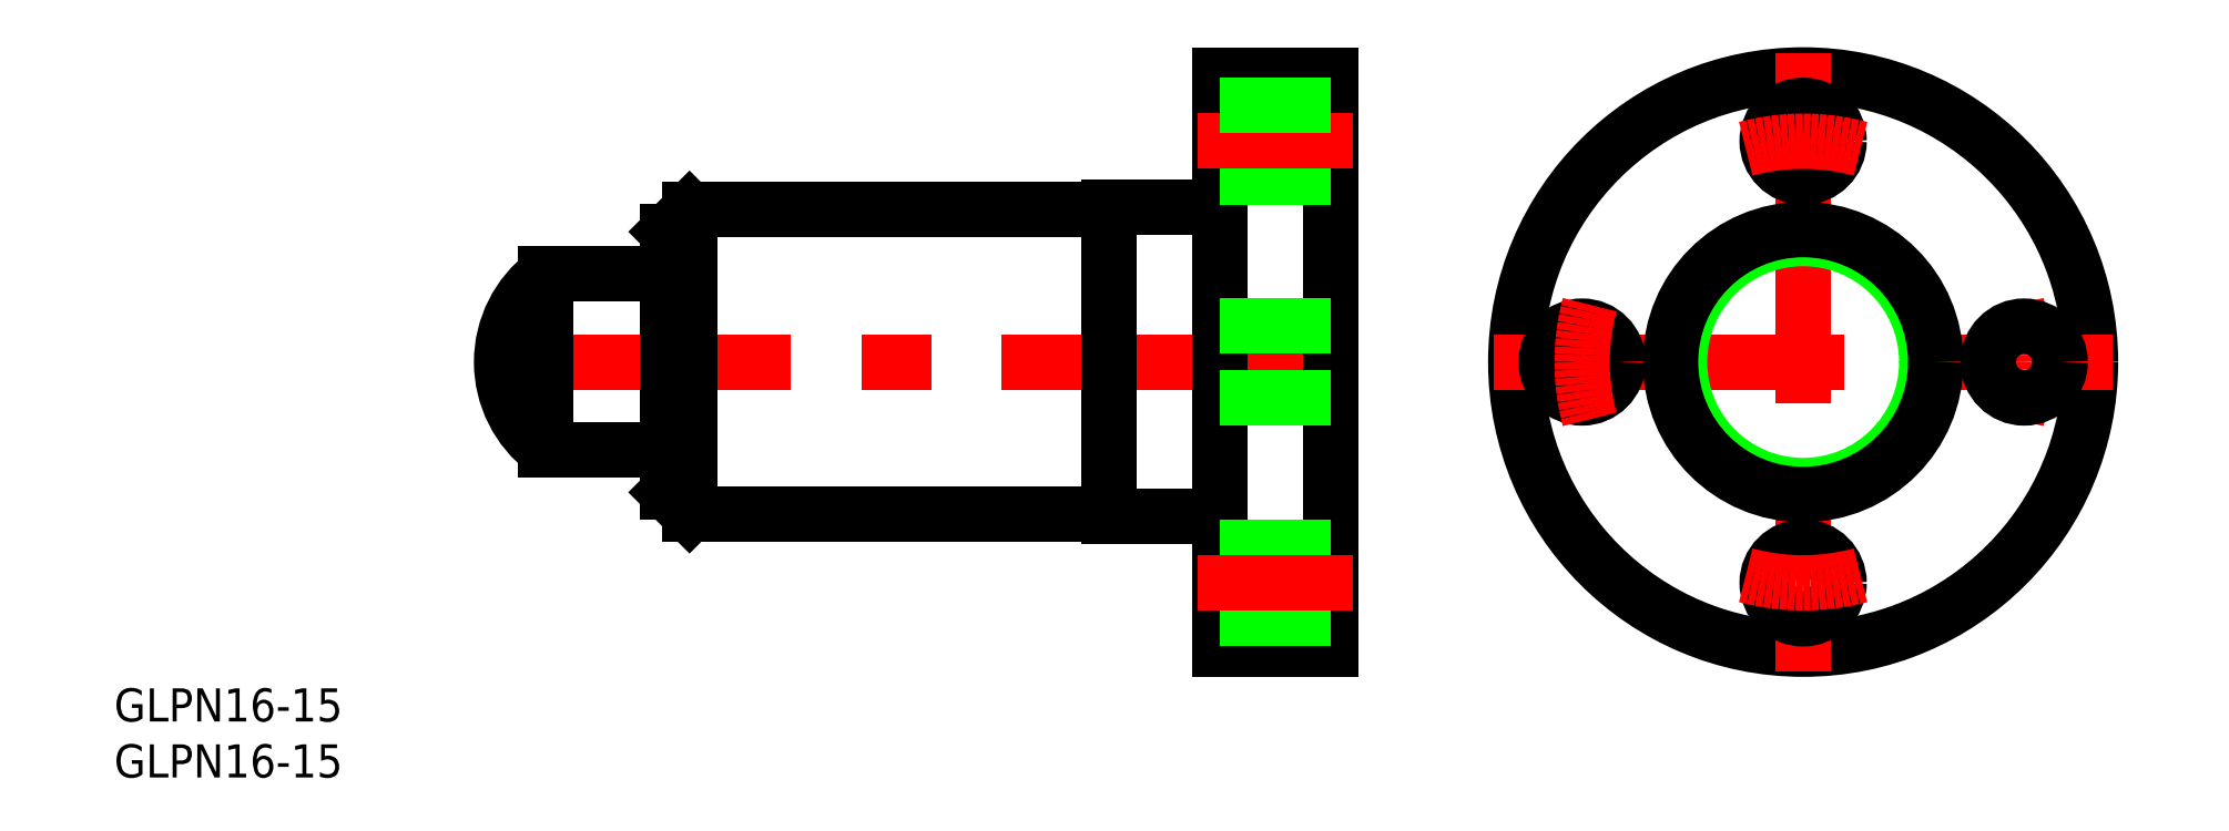
<metadata>
{"format":"dxf","ext":"dxf","renderer":"ezdxf+matplotlib","layout":"modelspace","background":"white","min_lineweight":24,"dpi":150}
</metadata>
<code>
0
SECTION
2
ENTITIES
0
LINE
8
0
10
-102.8
20
11.8
30
0
11
-100.8
21
13.8
31
0
0
LINE
8
0
10
-102.8
20
-11.8
30
0
11
-100.8
21
-13.8
31
0
0
LINE
8
CENTER
10
-40.77
20
-1.42e-14
30
0
11
-119.8
21
-1.42e-14
31
0
0
LINE
8
0
10
-113.8
20
-8
30
0
11
-113.8
21
8
31
0
0
LINE
8
0
10
-102.8
20
-11.8
30
0
11
-102.8
21
11.8
31
0
0
ARC
8
0
10
-107.8
20
-1.42e-14
30
0
40
10
50
126.9
51
233.1
0
LINE
8
0
10
-102.8
20
-8
30
0
11
-113.8
21
-8
31
0
0
LINE
8
0
10
-102.8
20
8
30
0
11
-113.8
21
8
31
0
0
LINE
8
0
10
-62.77
20
-14
30
0
11
-62.77
21
14
31
0
0
LINE
8
0
10
-52.77
20
-26
30
0
11
-52.77
21
26
31
0
0
LINE
8
0
10
-42.77
20
-26
30
0
11
-42.77
21
26
31
0
0
LINE
8
0
10
-100.8
20
13.8
30
0
11
-100.8
21
-13.8
31
0
0
CIRCLE
8
0
10
0
20
3.6e-15
30
0
40
26
0
ARC
8
CENTER
10
2.84e-14
20
3.5e-15
30
0
40
20
50
344.9
51
15.05
0
LINE
8
CENTER
10
0
20
28
30
0
11
0
21
-28
31
0
0
LINE
8
0
10
-52.77
20
-14
30
0
11
-62.77
21
-14
31
0
0
LINE
8
0
10
-62.77
20
-13.8
30
0
11
-100.8
21
-13.8
31
0
0
LINE
8
0
10
-42.77
20
-26
30
0
11
-52.77
21
-26
31
0
0
LINE
8
0
10
-42.77
20
-23.25
30
0
11
-52.77
21
-23.25
31
0
0
LINE
8
0
10
-42.77
20
-16.75
30
0
11
-52.77
21
-16.75
31
0
0
LINE
8
CENTER
10
-40.77
20
-20
30
0
11
-54.77
21
-20
31
0
0
CIRCLE
8
0
10
0
20
-20
30
0
40
3.25
0
LINE
8
CENTER
10
-28
20
3.5e-15
30
0
11
28
21
3.5e-15
31
0
0
LINE
8
0
10
-62.77
20
14
30
0
11
-52.77
21
14
31
0
0
LINE
8
0
10
-62.77
20
13.8
30
0
11
-100.8
21
13.8
31
0
0
LINE
8
0
10
-42.77
20
3.249
30
0
11
-52.77
21
3.249
31
0
0
LINE
8
0
10
-42.77
20
-3.25
30
0
11
-52.77
21
-3.25
31
0
0
LINE
8
0
10
-42.77
20
16.75
30
0
11
-52.77
21
16.75
31
0
0
LINE
8
CENTER
10
-40.77
20
20
30
0
11
-54.77
21
20
31
0
0
CIRCLE
8
0
10
-20
20
3.6e-15
30
0
40
3.25
0
LINE
8
0
10
-42.77
20
26
30
0
11
-52.77
21
26
31
0
0
LINE
8
0
10
-42.77
20
23.25
30
0
11
-52.77
21
23.25
31
0
0
CIRCLE
8
0
10
0
20
20
30
0
40
3.25
0
CIRCLE
8
0
10
20
20
3.6e-15
30
0
40
3.25
0
CIRCLE
8
0
10
7.1e-15
20
3.5e-15
30
0
40
11.19
0
CIRCLE
8
0
10
7.1e-15
20
3.5e-15
30
0
40
12
0
ARC
8
CENTER
10
2.84e-14
20
3.5e-15
30
0
40
20
50
74.95
51
105.1
0
ARC
8
CENTER
10
2.84e-14
20
3.5e-15
30
0
40
20
50
254.9
51
285.1
0
ARC
8
CENTER
10
2.84e-14
20
3.5e-15
30
0
40
20
50
164.9
51
195.1
0
TEXT
8
0
10
-152.8
20
-32.55
30
0
40
3
1
GLPN16-15
0
TEXT
8
0
10
-152.8
20
-37.62
30
0
40
3
1
GLPN16-15
0
ENDSEC
0
EOF

</code>
